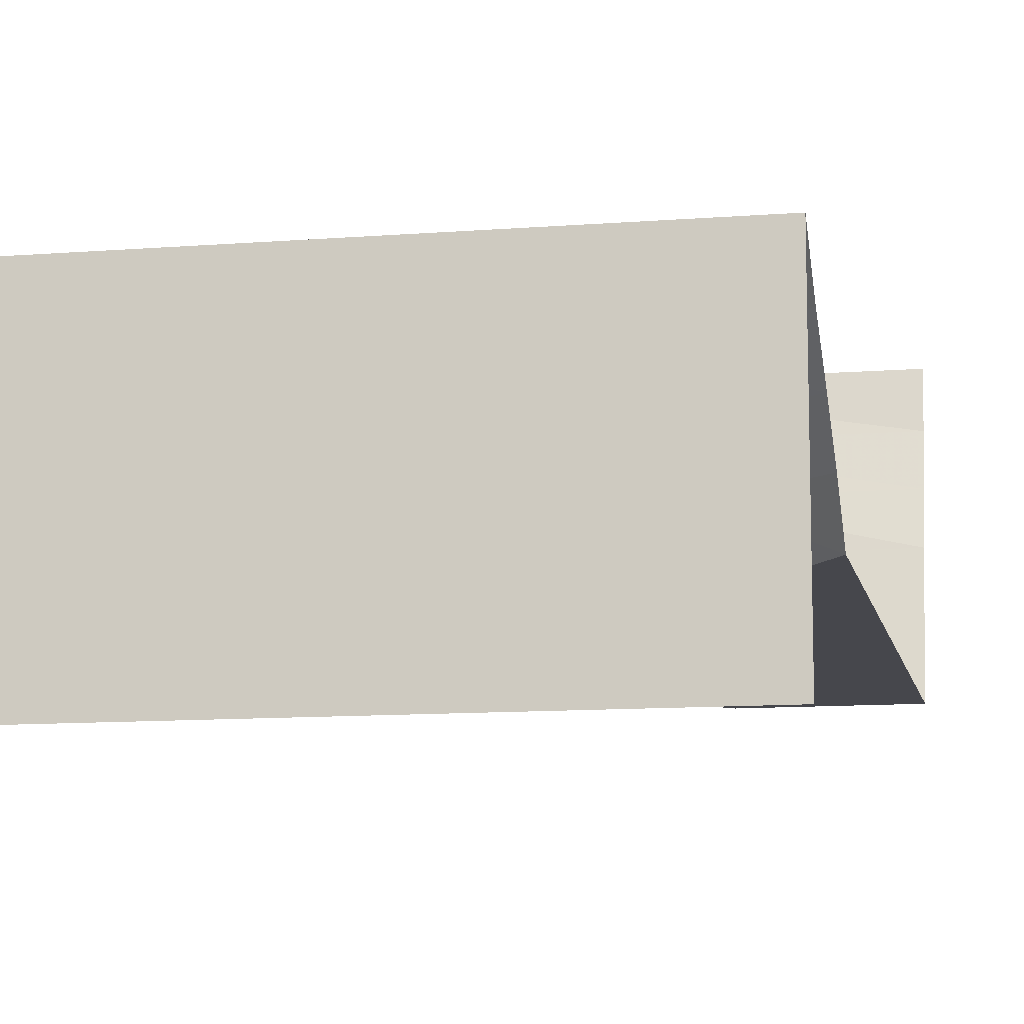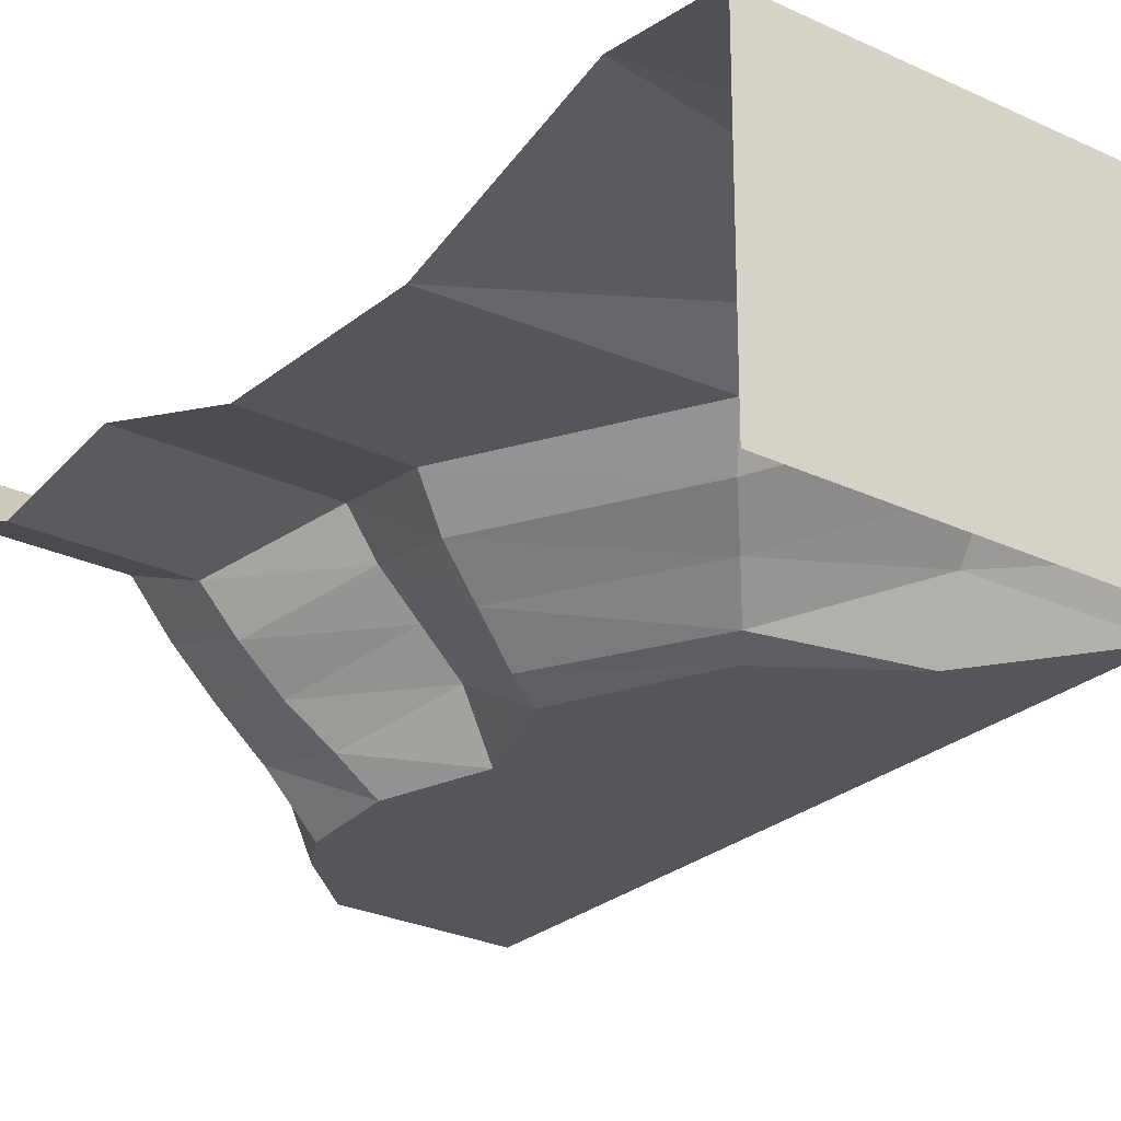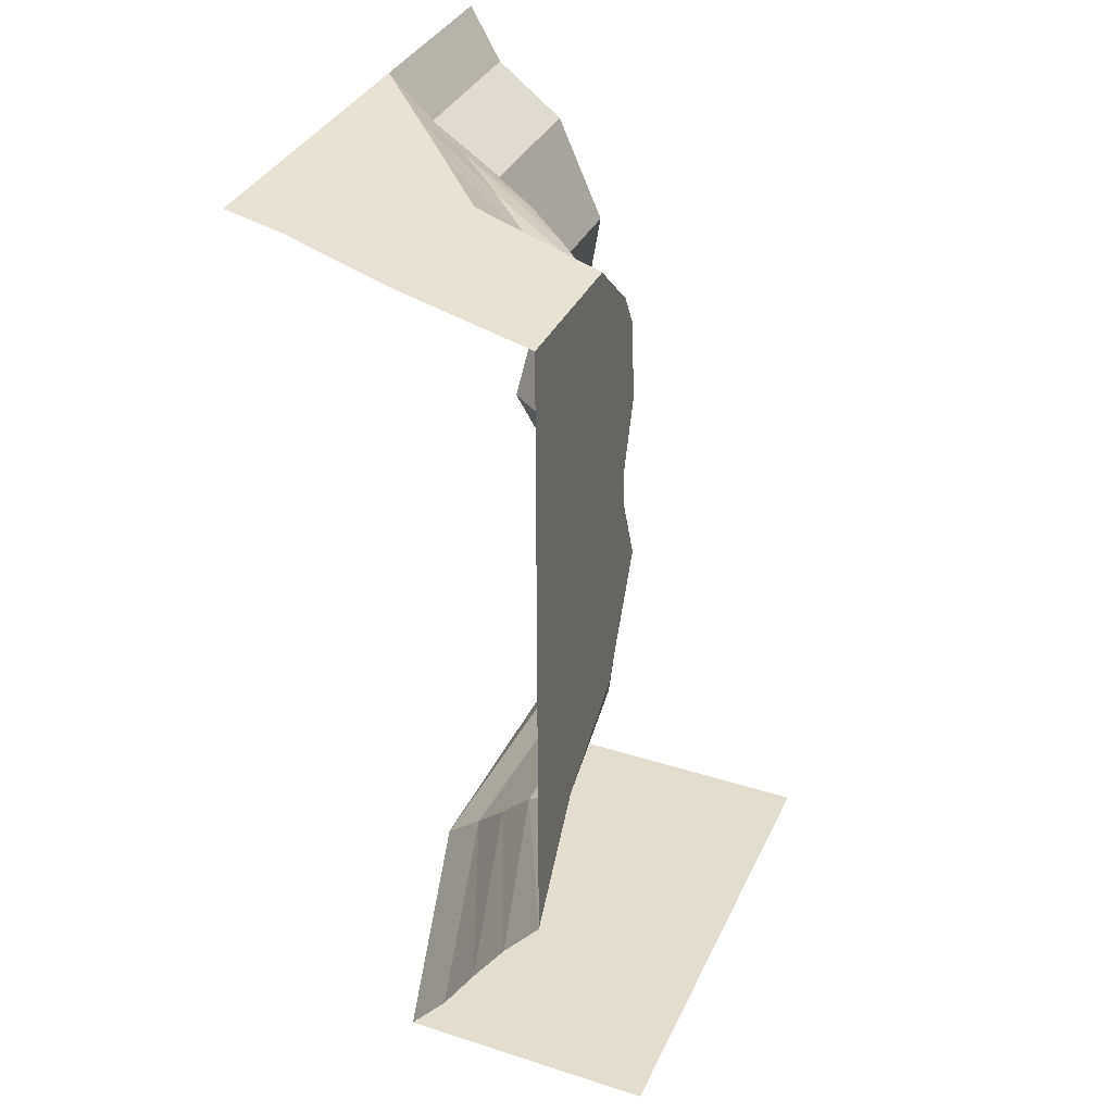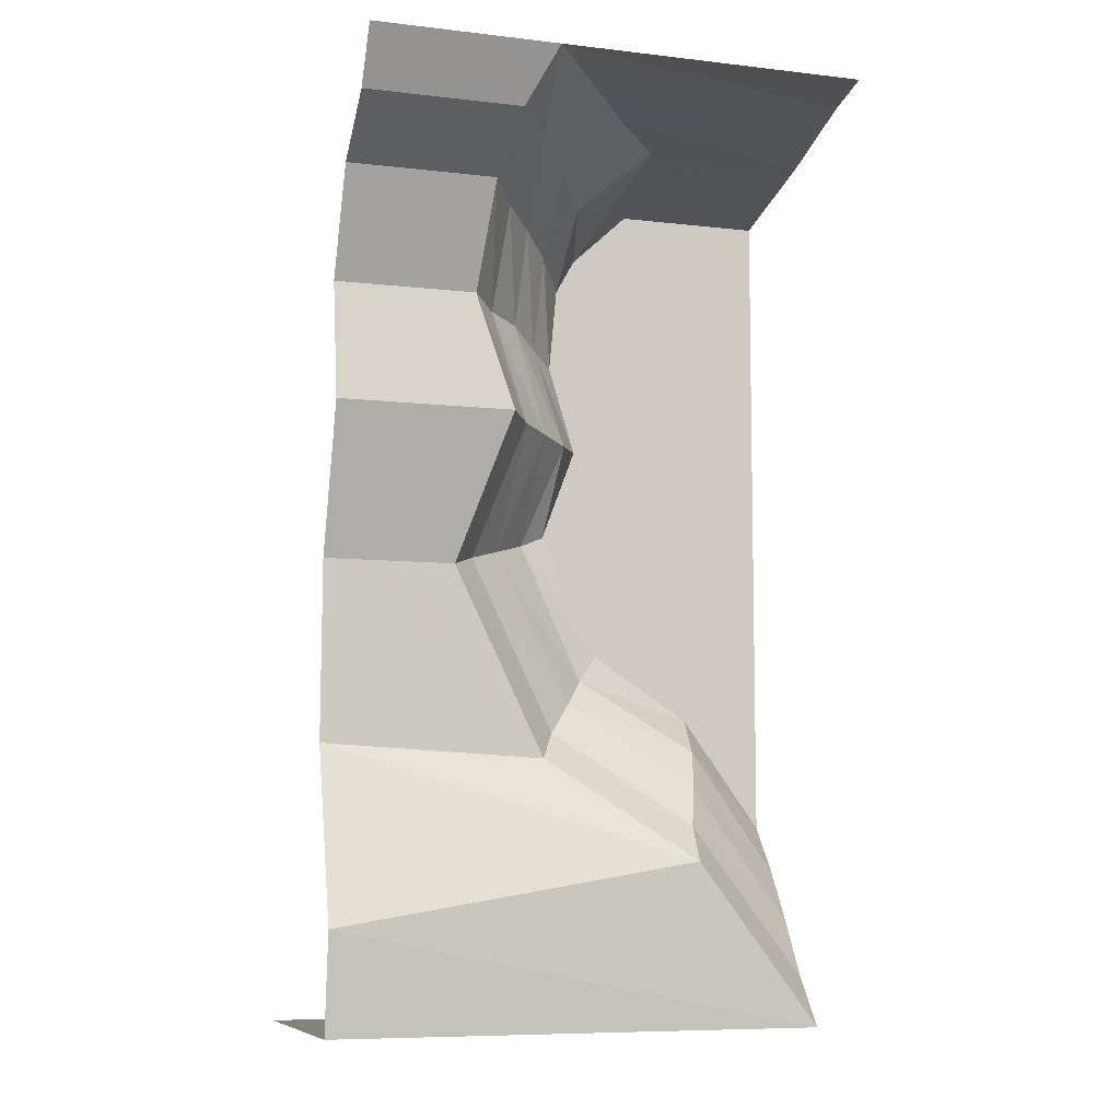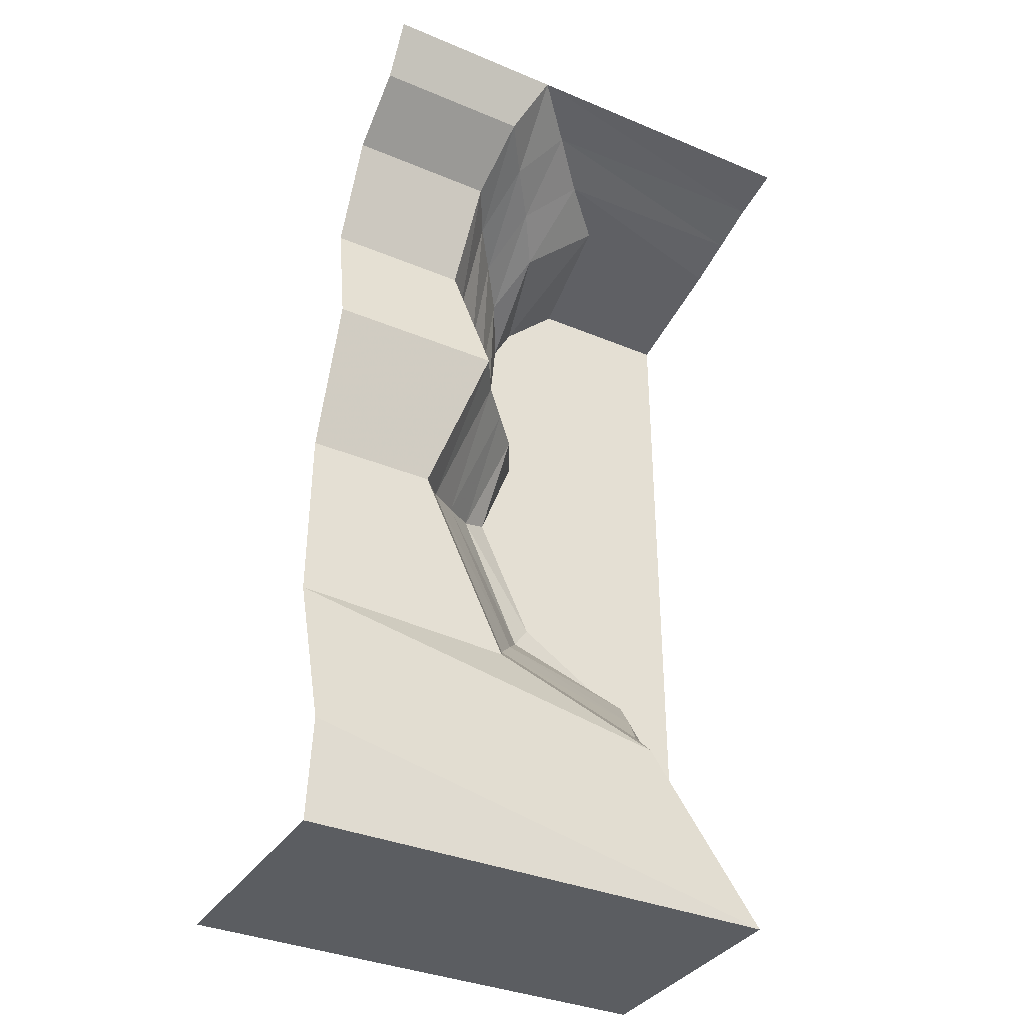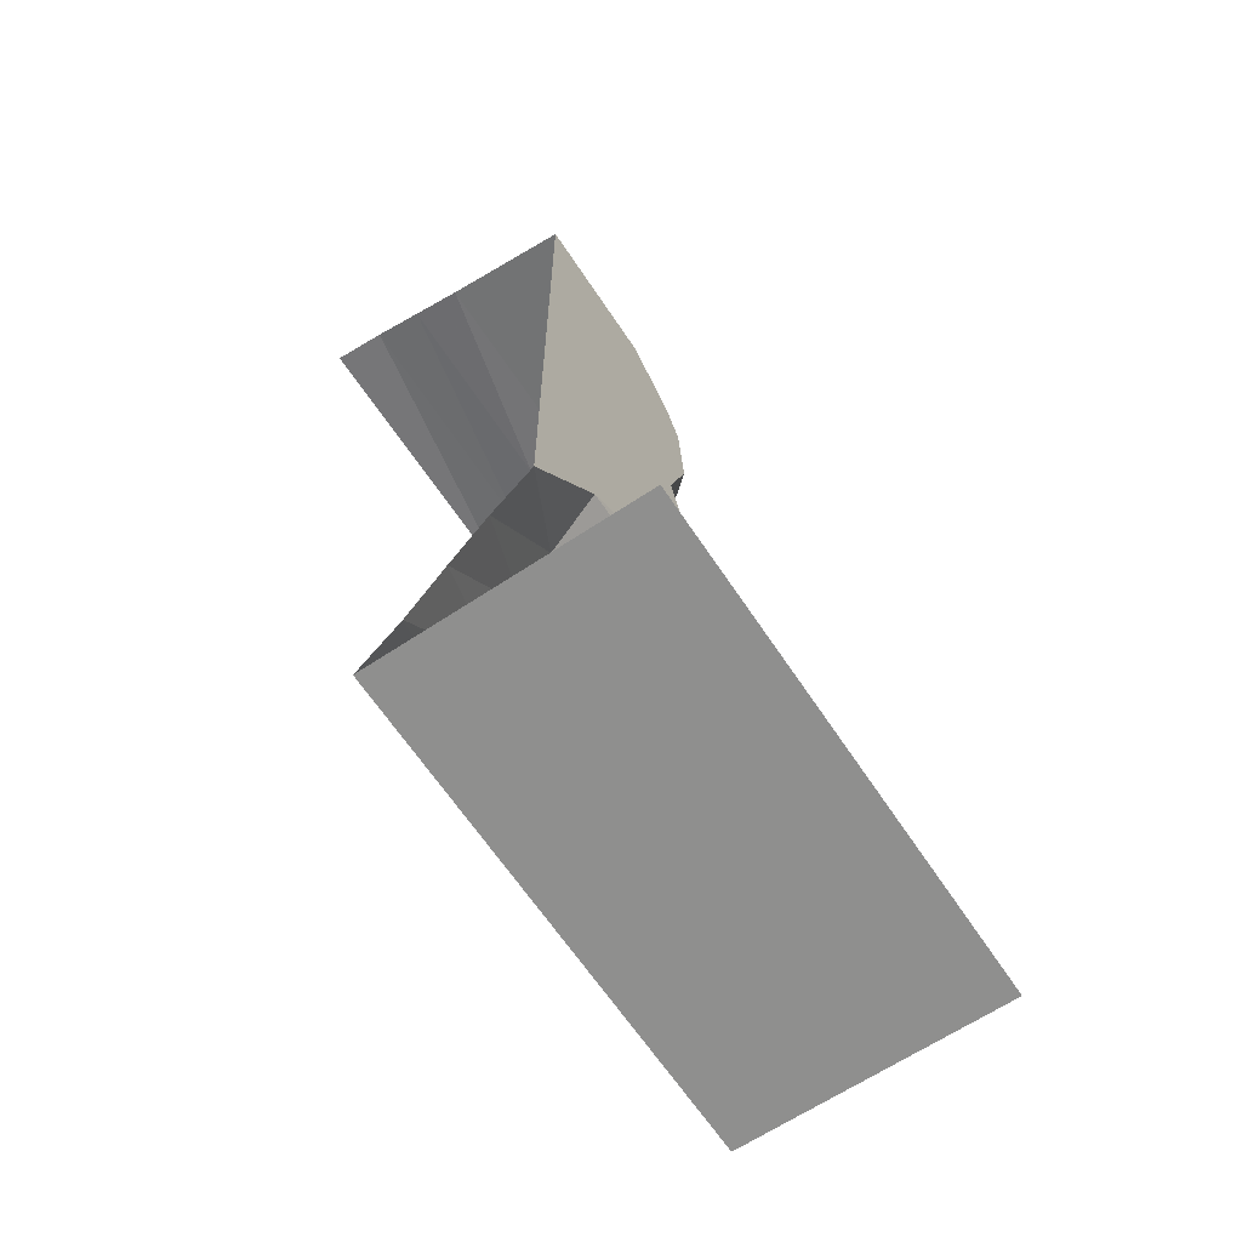
<metadata>
{"format":"obj","ext":"obj","renderer":"f3d","projection":"perspective","resolution":1024,"background":"white","views":[{"elev":-11.0,"azim":11.1,"up":"+Z"},{"elev":-26.1,"azim":-37.1,"up":"+Z"},{"elev":35.5,"azim":112.8,"up":"+Y"},{"elev":-8.0,"azim":-17.9,"up":"+Y"},{"elev":-35.6,"azim":-28.9,"up":"+Y"},{"elev":-65.3,"azim":123.7,"up":"+Y"}]}
</metadata>
<code>
v -0.5 -0.6641 0.04688
v -0.5 -0.9609 -0.05469
v -0.2344 -0.9609 -0.05469
v -0.1406 -0.6641 0.04688
v -0.5 -0.4219 0.007812
v -0.2109 -0.4219 0.007812
v -0.5 -0.2109 0.1016
v -0.1953 -0.2109 0.1016
v -0.5 -0.1094 0.2344
v -0.1797 -0.1094 0.2344
v -0.5 0 0.2969
v -0.125 0 0.2969
v -0.1094 -0.1328 0.1328
v -0.02344 -0.03125 0.1875
v 0.5 -0.02344 0.1875
v 0.5 0 0.2969
v -0.5 -1.32 -0.0625
v -0.04688 -1.344 -0.0625
v -0.007812 -1.289 -0.1328
v -0.1797 -0.9375 -0.125
v -0.09375 -0.6719 -0.03125
v -0.1562 -0.4375 -0.07031
v -0.1406 -0.2344 0.007812
v -0.07812 -0.2578 -0.07812
v -0.03906 -0.1641 0.03906
v 0.07031 -0.0625 0.08594
v 0.5 -0.05469 0.08594
v -0.5 -1.672 0.04688
v 0.2422 -1.547 0.04688
v 0.2578 -1.477 -0.03125
v 0.2891 -1.398 -0.1016
v 0.04688 -1.227 -0.1953
v -0.1094 -0.9141 -0.1875
v -0.03125 -0.6797 -0.1016
v -0.08594 -0.4453 -0.1406
v -0.02344 -0.4766 -0.2109
v -0.01562 -0.2891 -0.1641
v 0.02344 -0.2109 -0.05469
v 0.1719 -0.08594 -0.01562
v 0.5 -0.08594 -0.01562
v -0.5 -1.875 0.02344
v 0.5 -1.875 0.02344
v 0.5 -1.781 -0.05469
v 0.5 -1.672 -0.125
v 0.5 -1.57 -0.1953
v 0.3125 -1.32 -0.1719
v 0.09375 -1.172 -0.2578
v -0.03906 -0.8906 -0.25
v 0.03125 -0.6875 -0.1719
v 0.08594 -0.6797 -0.2734
v 0.03125 -0.5 -0.2734
v 0.04688 -0.3281 -0.2734
v 0.08594 -0.2578 -0.2734
v 0.2031 -0.1484 -0.2734
v 0.5 -0.1484 -0.2734
v 0.5 -0.2578 -0.2734
v 0.5 -0.3281 -0.2734
v 0.5 -0.5 -0.2734
v 0.5 -0.6797 -0.2734
v 0.5 -0.8672 -0.2734
v 0.01562 -0.8672 -0.2734
v 0.5 -1.117 -0.2734
v 0.1328 -1.117 -0.2734
v 0.5 -1.25 -0.2734
v 0.3359 -1.25 -0.2734
v 0.5 -1.477 -0.2734
v -0.5 -1.875 -0.5
v 0.5 -1.875 -0.5
f 1 2 3
f 1 3 4
f 1 4 5
f 5 4 6
f 2 17 18
f 2 18 3
f 5 6 7
f 7 6 8
f 17 28 29
f 17 29 18
f 7 8 9
f 9 8 10
f 28 41 42
f 28 42 29
f 9 10 11
f 11 10 12
f 42 41 67
f 42 67 68
f 12 10 13
f 12 13 14
f 12 14 15
f 12 15 16
f 3 18 19
f 3 19 20
f 3 20 4
f 4 20 21
f 4 21 6
f 6 21 22
f 6 22 8
f 8 22 23
f 8 23 10
f 10 23 13
f 18 29 30
f 18 30 19
f 29 42 43
f 29 43 30
f 13 23 24
f 13 24 25
f 13 25 14
f 14 25 26
f 14 26 27
f 14 27 15
f 19 30 31
f 19 31 32
f 19 32 20
f 20 32 33
f 20 33 21
f 21 33 34
f 21 34 22
f 22 34 35
f 22 35 23
f 23 35 24
f 30 43 44
f 30 44 31
f 24 35 36
f 24 36 37
f 24 37 25
f 25 37 38
f 25 38 26
f 26 38 39
f 26 39 40
f 26 40 27
f 31 44 45
f 31 45 46
f 31 46 32
f 32 46 47
f 32 47 33
f 33 47 48
f 33 48 34
f 34 48 49
f 34 49 35
f 35 49 36
f 36 49 50
f 36 50 51
f 36 51 37
f 37 51 52
f 37 52 38
f 38 52 53
f 38 53 39
f 39 53 54
f 39 54 40
f 40 54 55
f 66 65 46
f 66 46 45
f 49 48 61
f 49 61 50
f 48 47 63
f 48 63 61
f 47 46 65
f 47 65 63
f 55 54 56
f 56 54 53
f 56 53 57
f 57 53 52
f 57 52 58
f 58 52 51
f 58 51 59
f 59 51 50
f 59 50 60
f 60 50 61
f 60 61 62
f 62 61 63
f 62 63 64
f 64 63 65
f 64 65 66

</code>
